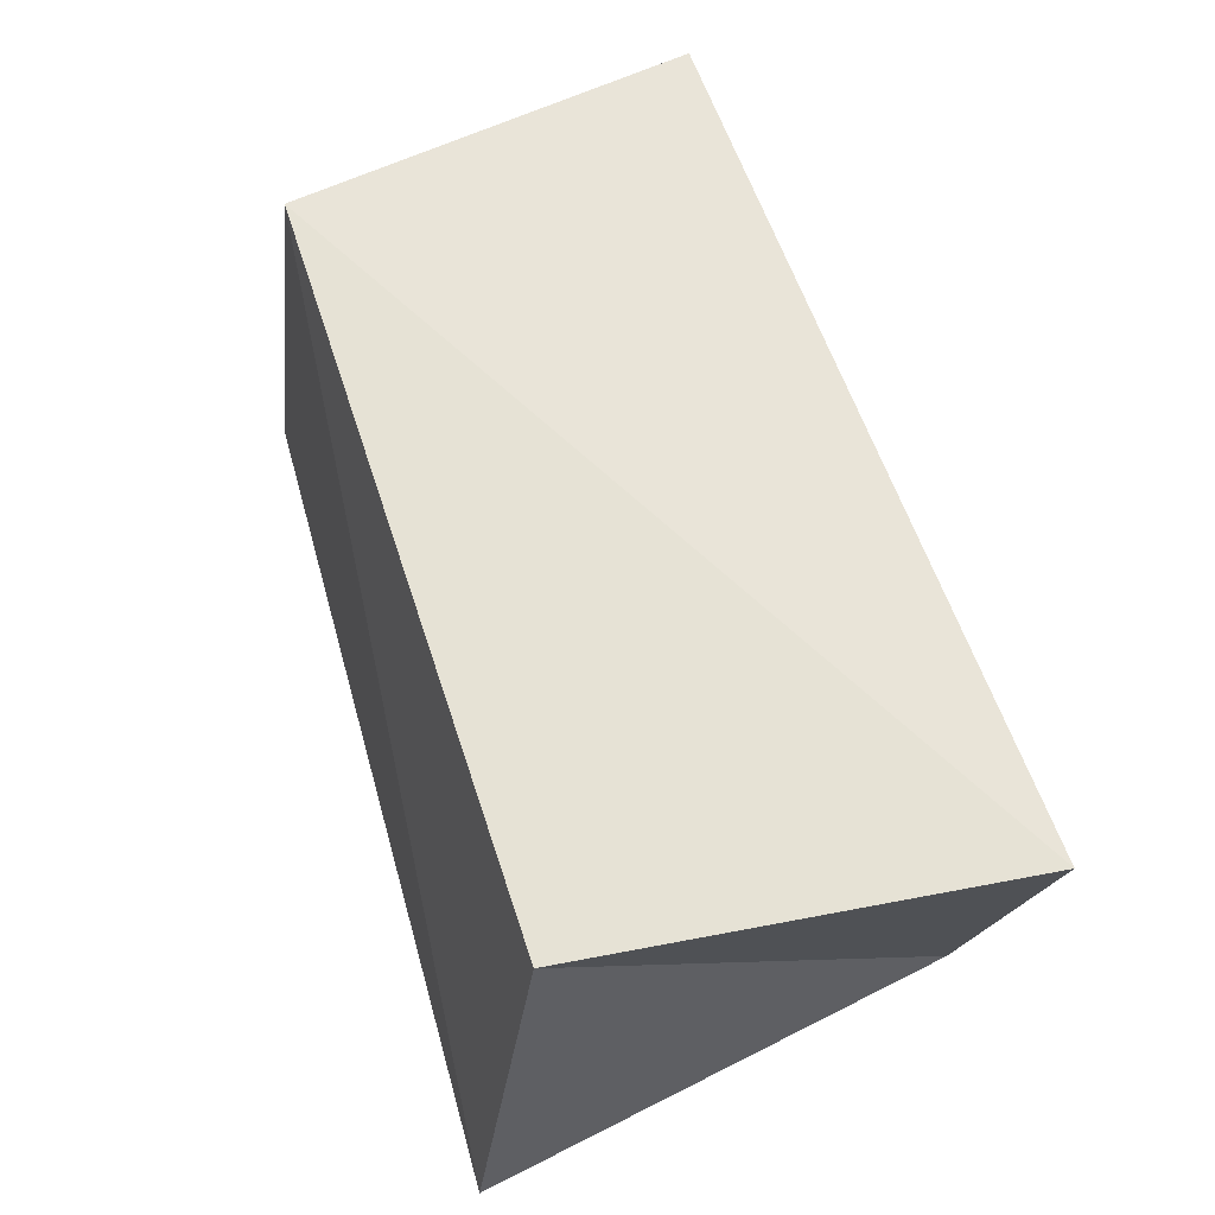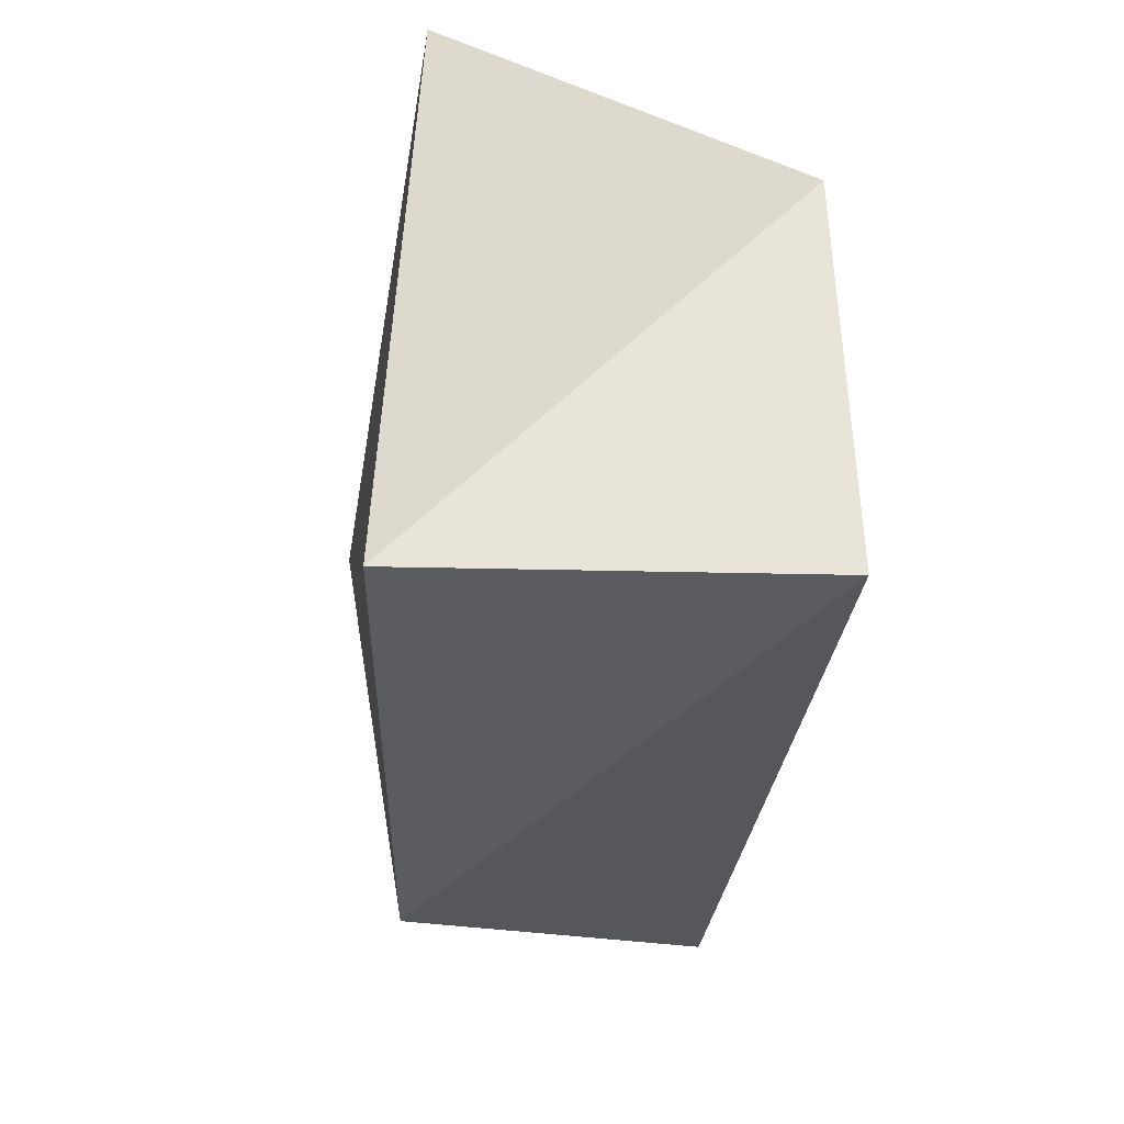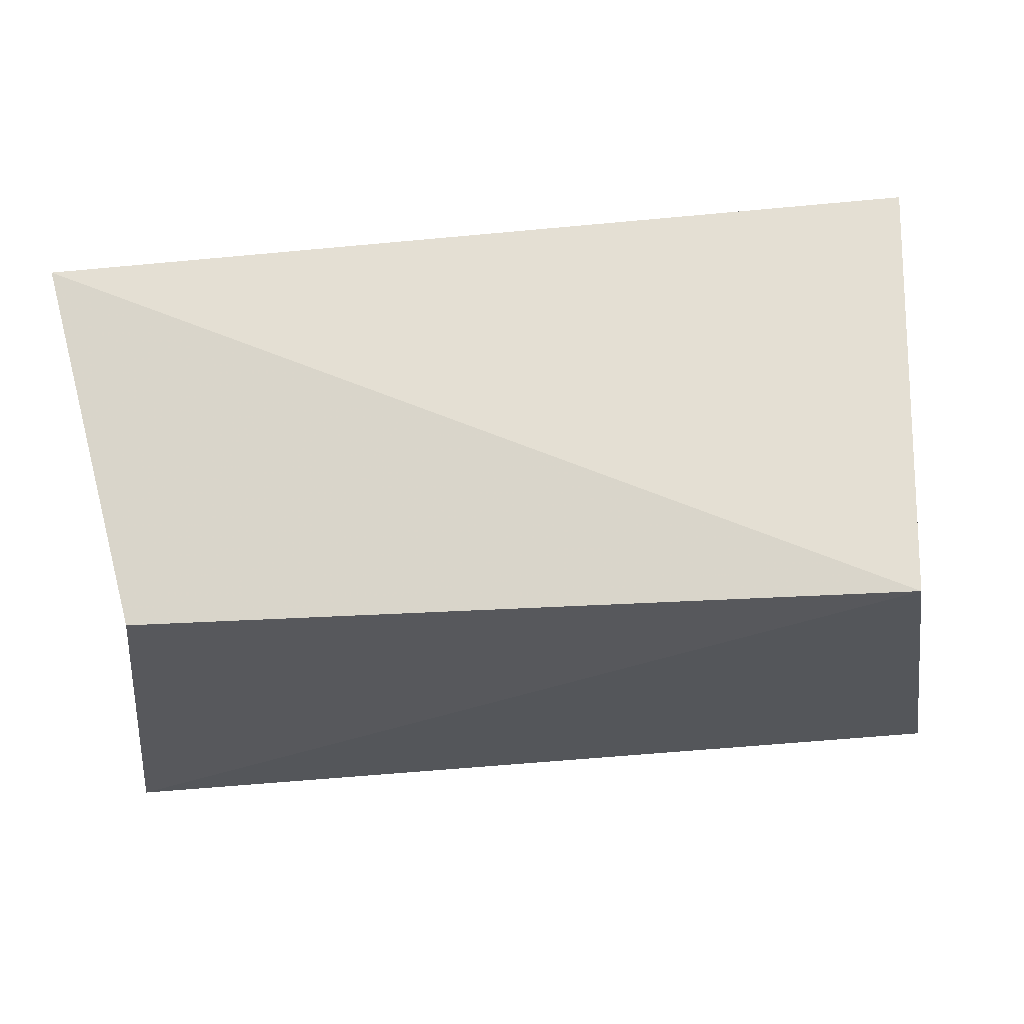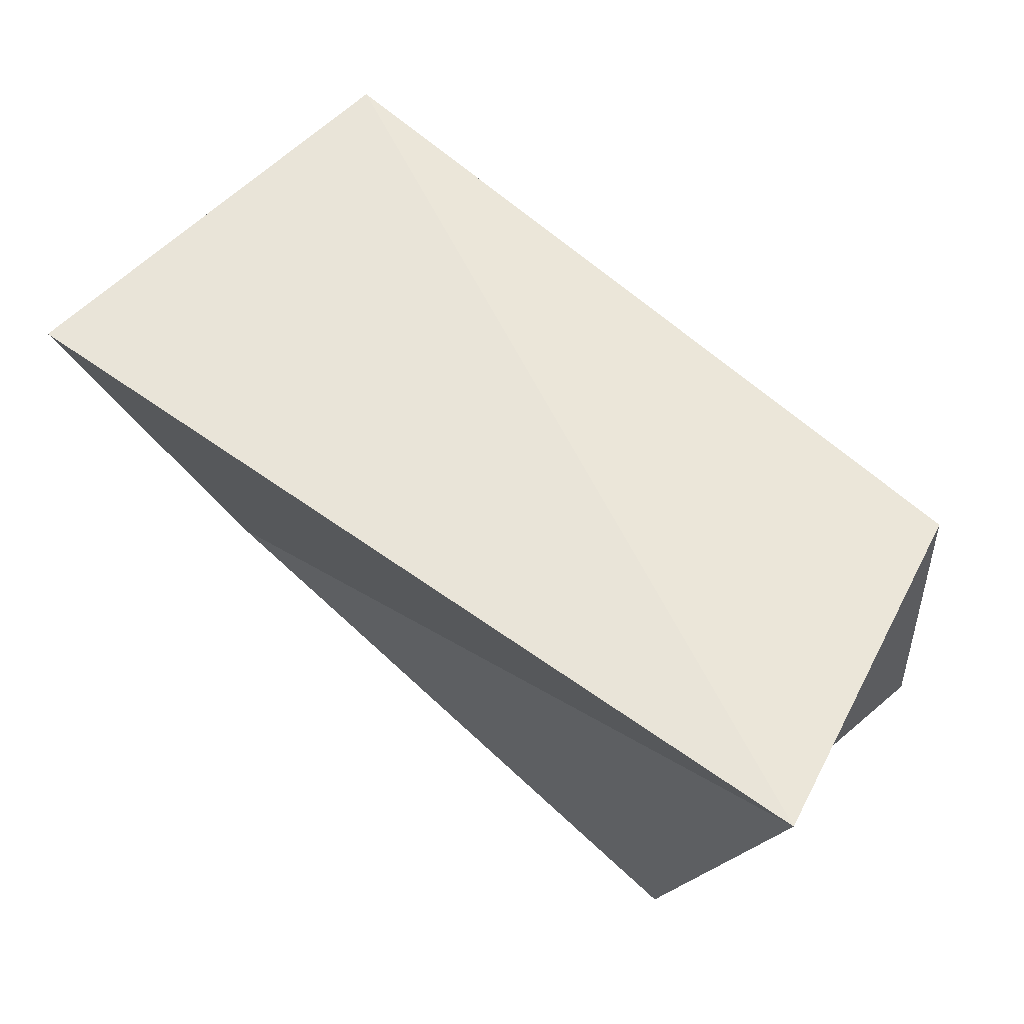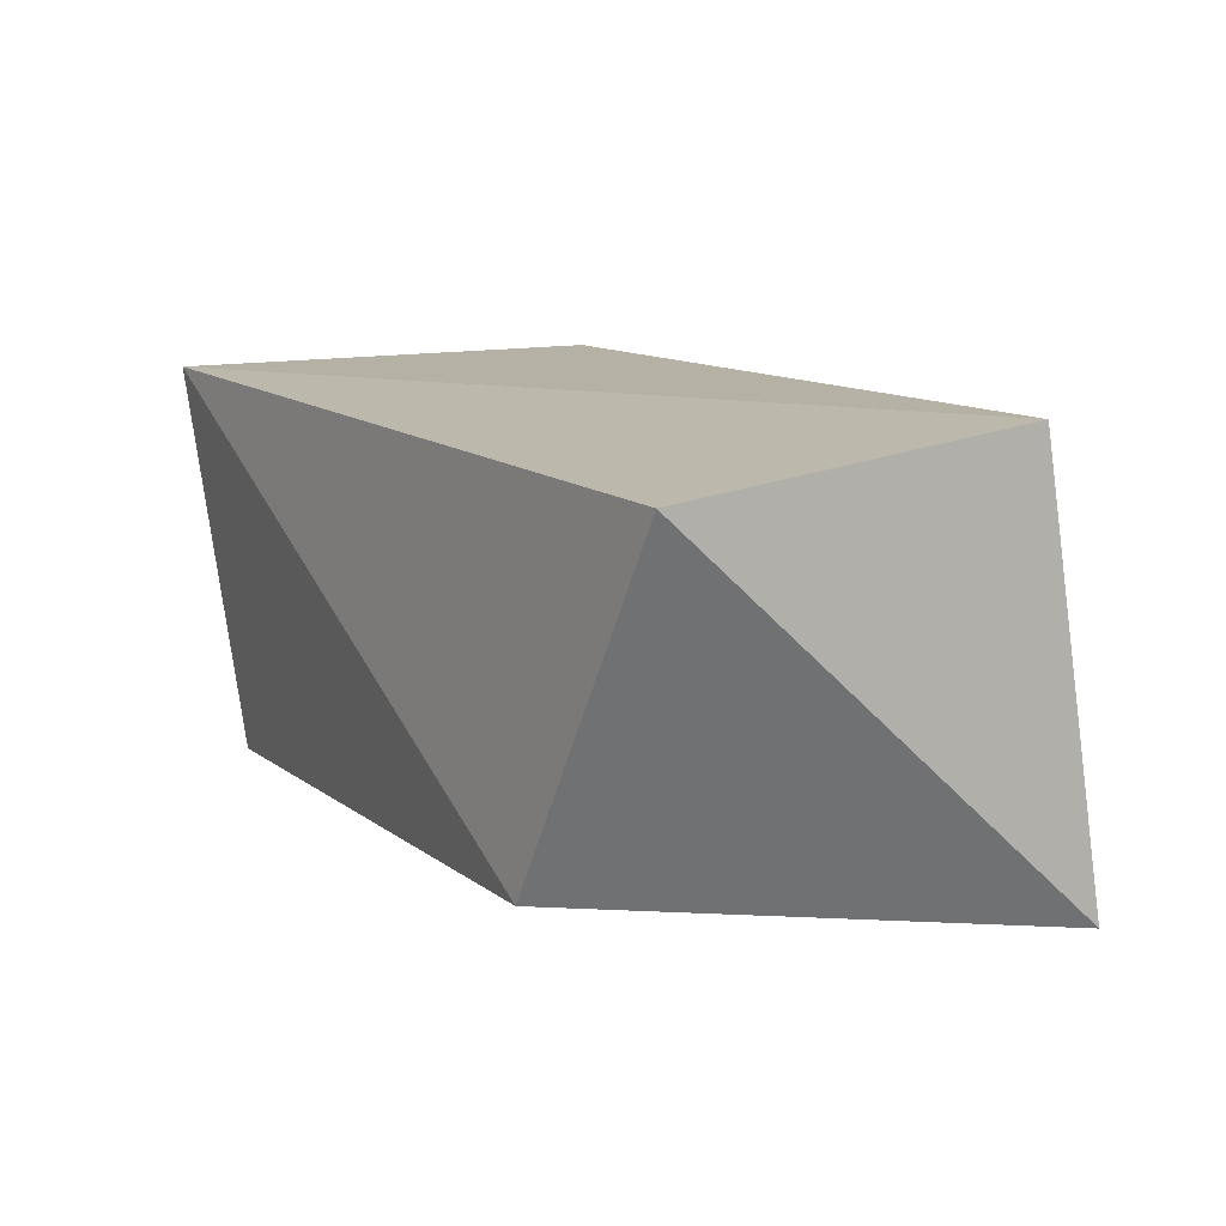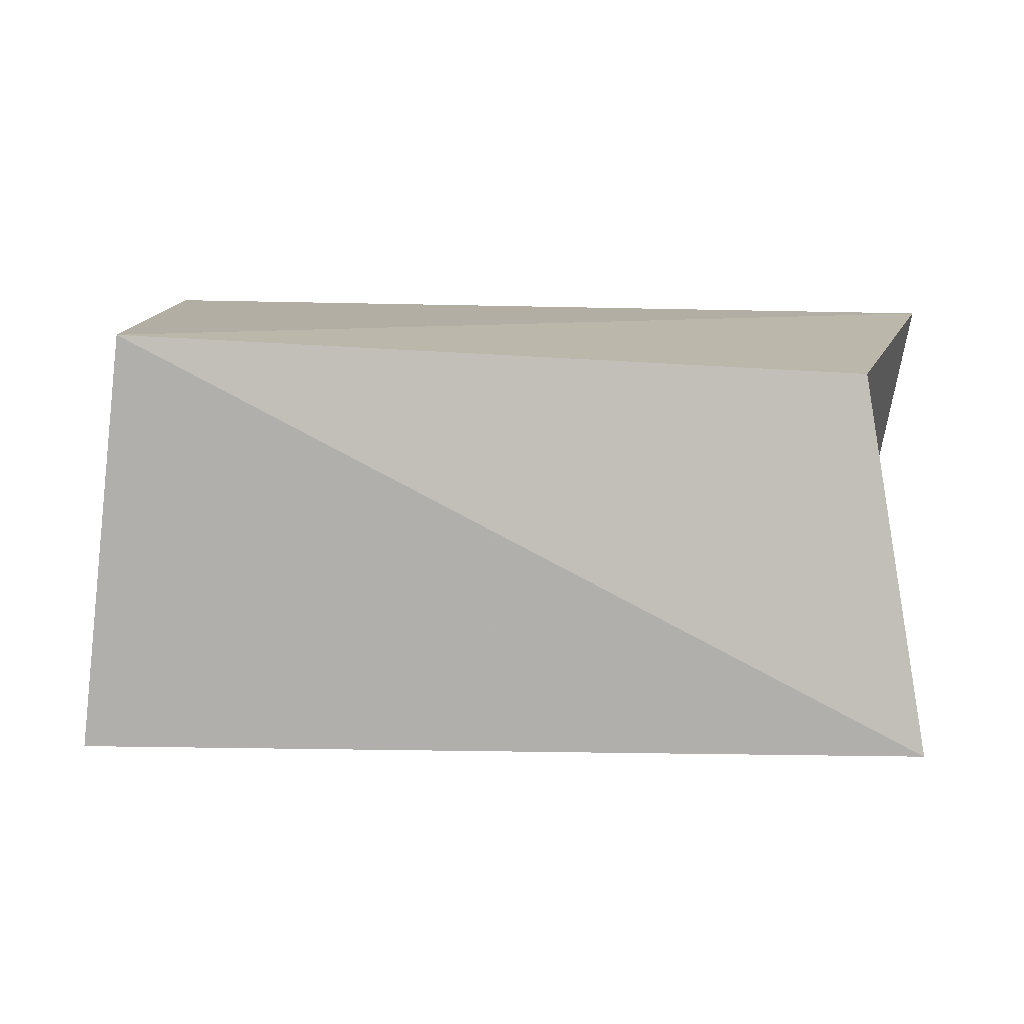
<metadata>
{"format":"obj","ext":"obj","renderer":"f3d","projection":"perspective","resolution":1024,"background":"white","views":[{"elev":62.8,"azim":-107.5,"up":"+Z"},{"elev":-30.5,"azim":-95.3,"up":"+Y"},{"elev":61.1,"azim":-3.8,"up":"+Y"},{"elev":67.9,"azim":-140.9,"up":"+Y"},{"elev":13.4,"azim":60.1,"up":"+Z"},{"elev":13.9,"azim":-169.7,"up":"+Z"}]}
</metadata>
<code>
v 0.04951 -0.02416 0.02006
v 0.0458 0.02702 -0.02578
v -0.05092 0.03004 -0.01934
v 0.03317 -0.02842 -0.0173
v -0.04868 -0.02745 0.02028
v -0.04086 -0.02435 -0.0229
v -0.04316 0.02089 0.02039
v 0.04132 0.02197 0.02248
f 5 7 6
f 4 5 6
f 6 7 3
f 3 4 6
f 5 8 7
f 1 5 4
f 1 8 5
f 7 8 3
f 2 4 3
f 3 8 2
f 2 1 4
f 8 1 2

</code>
